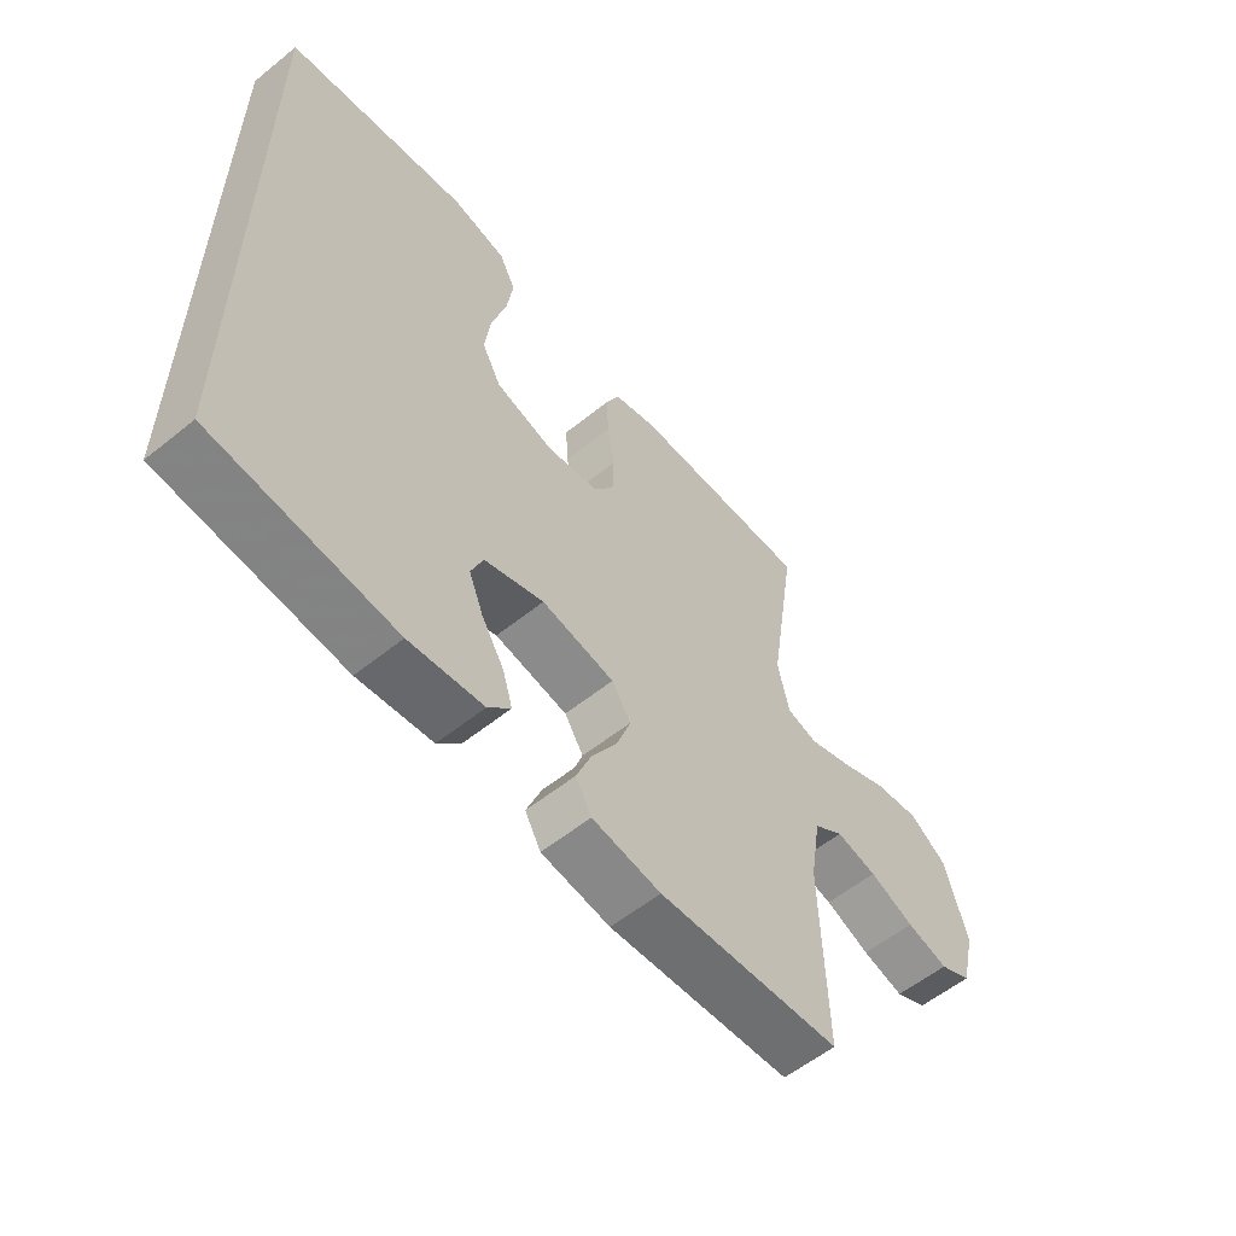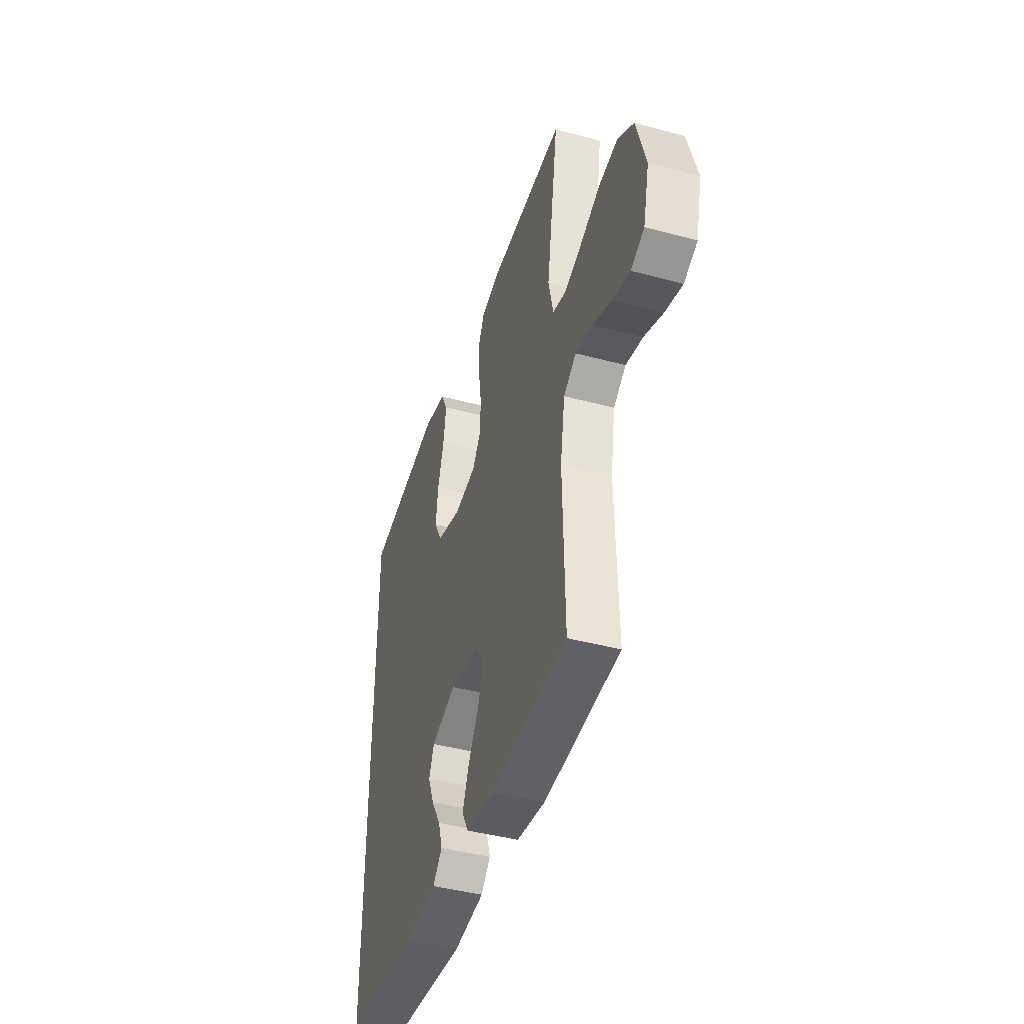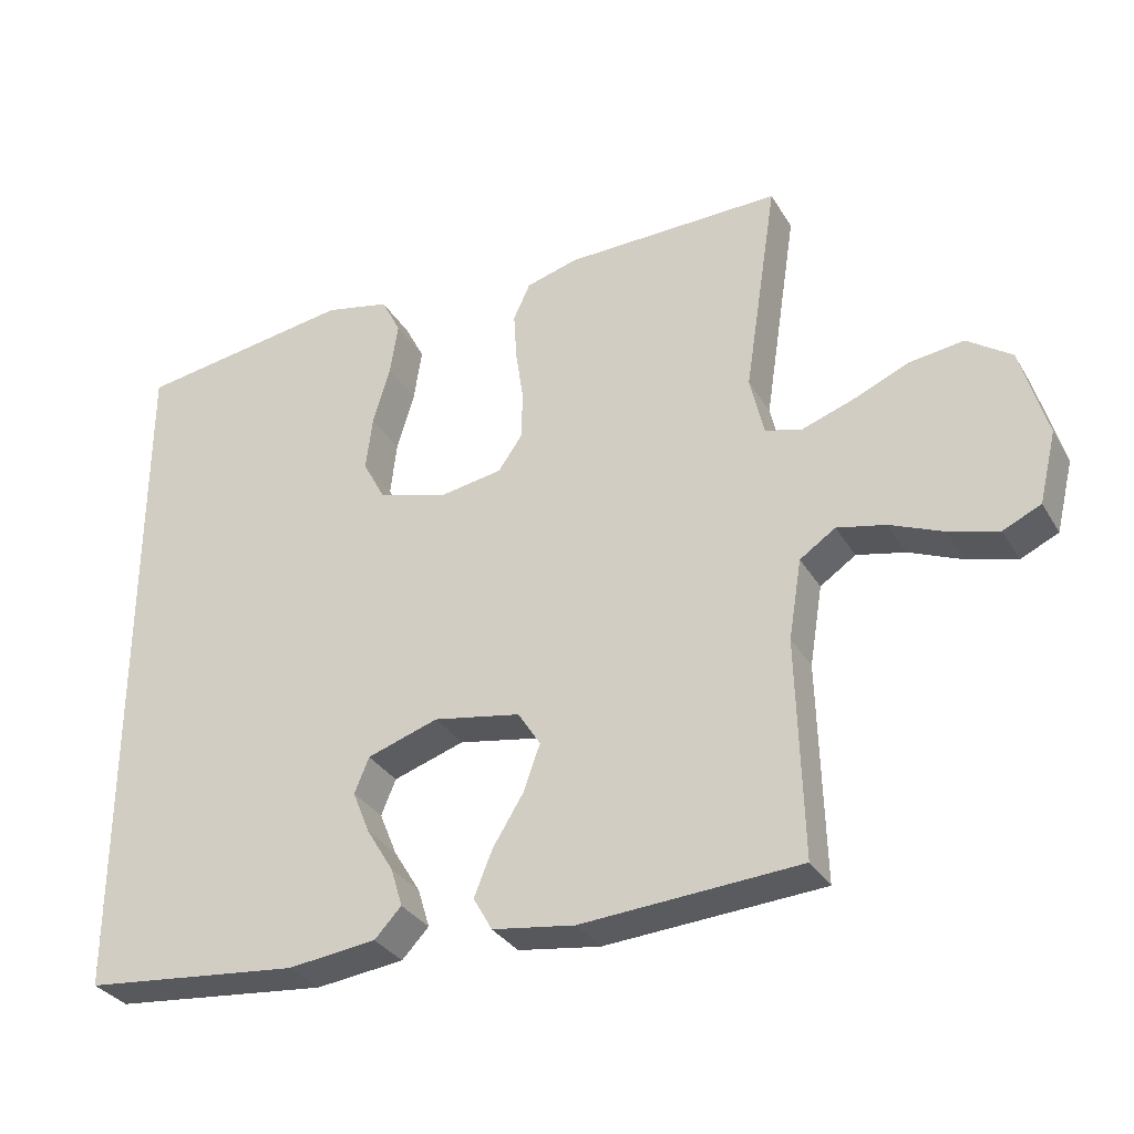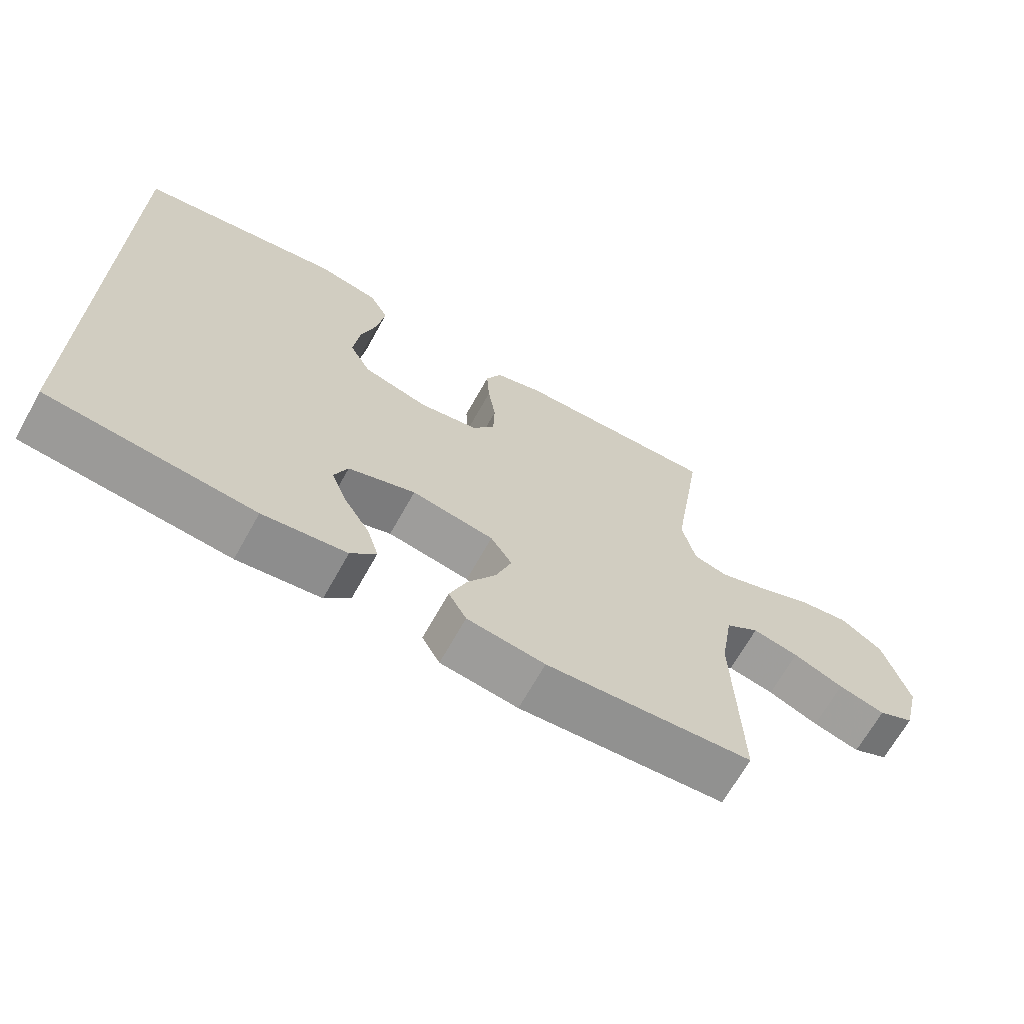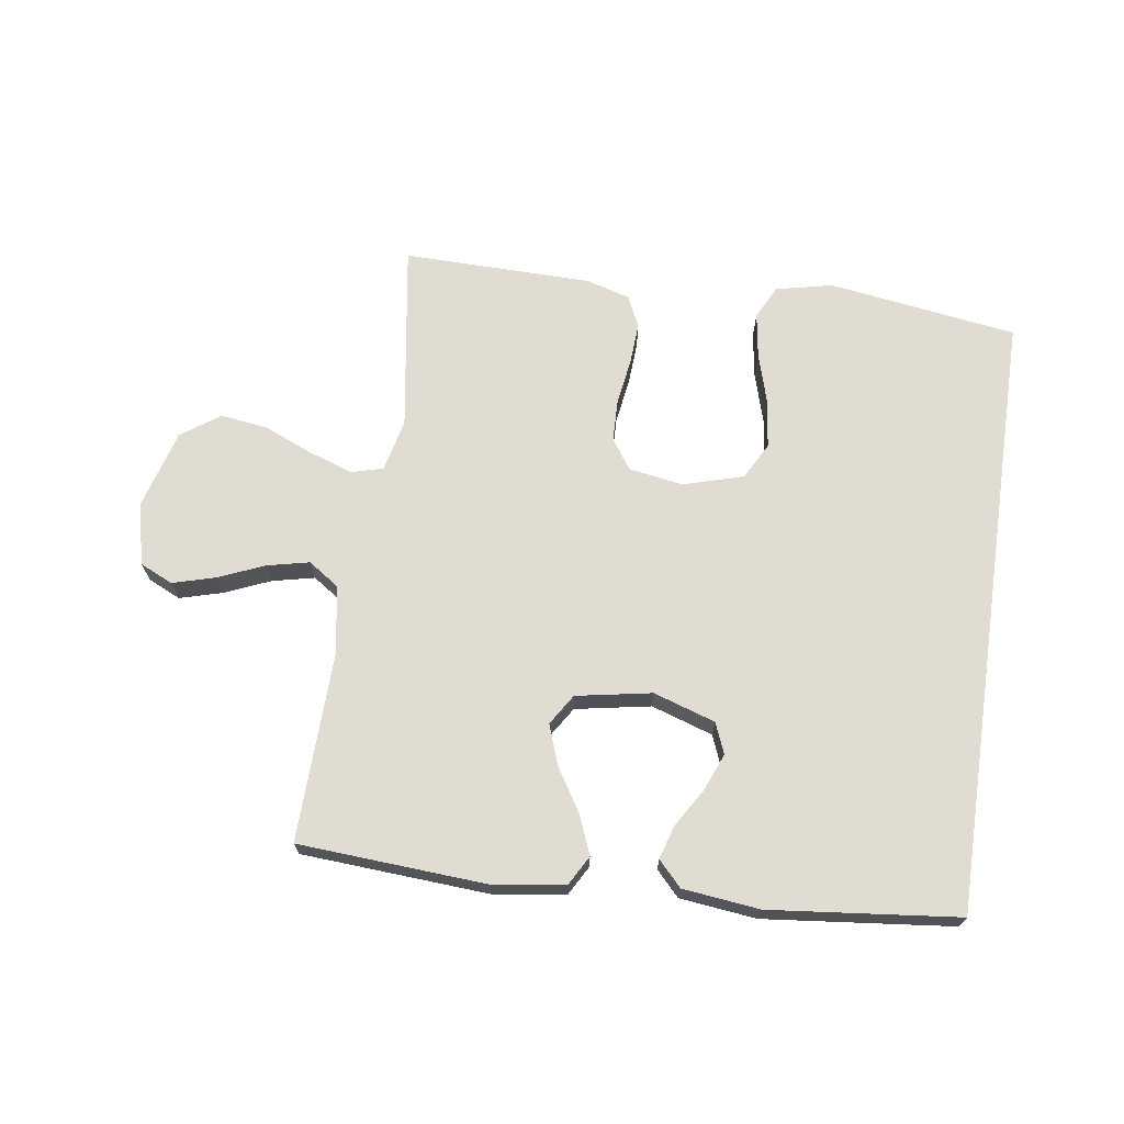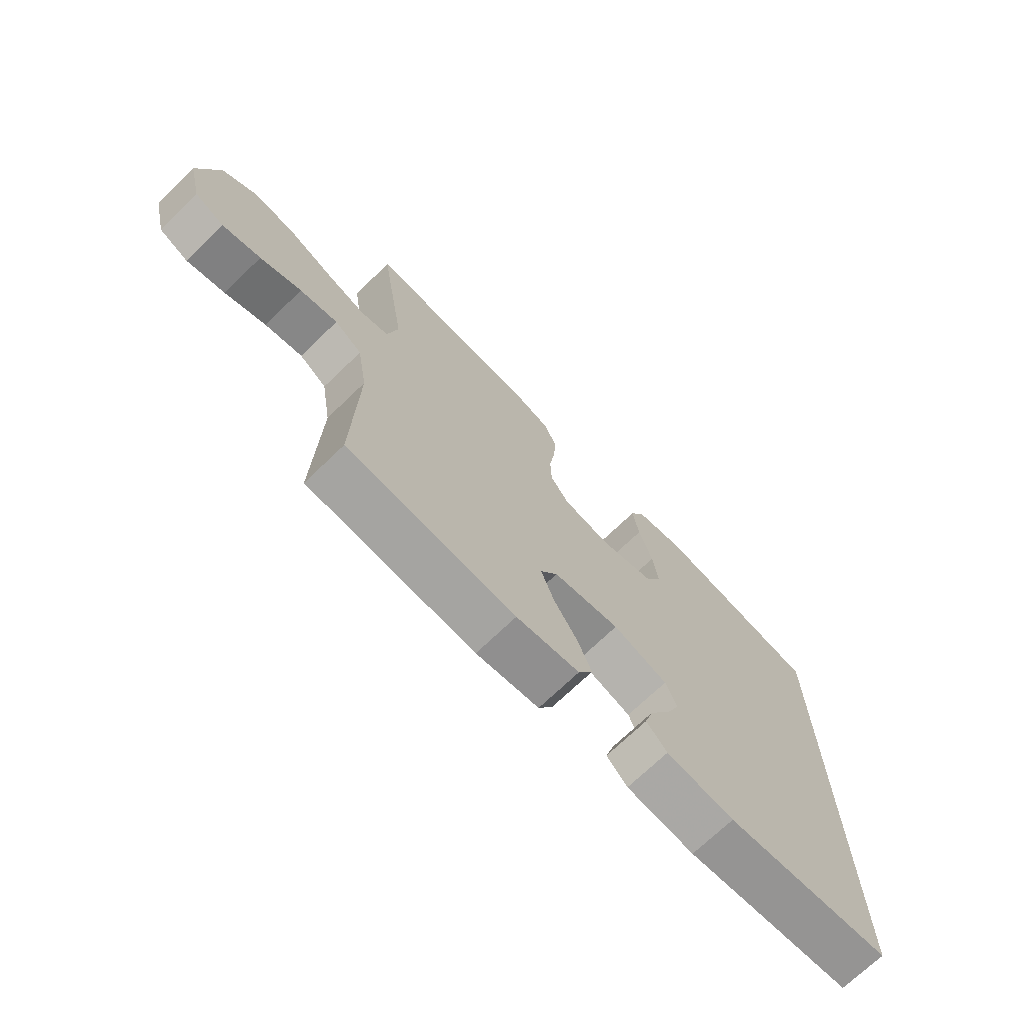
<metadata>
{"format":"obj","ext":"obj","renderer":"f3d","projection":"perspective","resolution":1024,"background":"white","views":[{"elev":-57.1,"azim":-50.0,"up":"+Z"},{"elev":-43.3,"azim":72.4,"up":"+Z"},{"elev":-32.2,"azim":26.3,"up":"+Z"},{"elev":-67.4,"azim":-29.1,"up":"+Z"},{"elev":69.3,"azim":-171.7,"up":"+Y"},{"elev":-71.2,"azim":134.0,"up":"+Z"}]}
</metadata>
<code>
v -0.5 0.07 -0.466
v -0.5 0.07 0.502
v -0.2 0.07 0.546
v -0.11 0.07 0.526
v -0.083 0.07 0.473
v -0.094 0.07 0.4
v -0.118 0.07 0.319
v -0.127 0.07 0.244
v -0.096 0.07 0.186
v 0 0.07 0.158
v 0.086 0.07 0.172
v 0.119 0.07 0.219
v 0.121 0.07 0.285
v 0.11 0.07 0.359
v 0.106 0.07 0.426
v 0.129 0.07 0.476
v 0.2 0.07 0.496
v 0.5 0.07 0.5
v 0.454 0.07 0.2
v 0.473 0.07 0.117
v 0.523 0.07 0.103
v 0.593 0.07 0.127
v 0.671 0.07 0.16
v 0.746 0.07 0.17
v 0.807 0.07 0.127
v 0.843 0.07 0
v 0.819 0.07 -0.098
v 0.767 0.07 -0.122
v 0.699 0.07 -0.103
v 0.626 0.07 -0.072
v 0.559 0.07 -0.057
v 0.51 0.07 -0.09
v 0.492 0.07 -0.2
v 0.5 0.07 -0.5
v 0.2 0.07 -0.519
v 0.087 0.07 -0.502
v 0.061 0.07 -0.456
v 0.086 0.07 -0.394
v 0.128 0.07 -0.326
v 0.151 0.07 -0.262
v 0.12 0.07 -0.213
v 0 0.07 -0.191
v -0.098 0.07 -0.223
v -0.118 0.07 -0.272
v -0.094 0.07 -0.331
v -0.057 0.07 -0.392
v -0.041 0.07 -0.445
v -0.078 0.07 -0.484
v -0.2 0.07 -0.498
v -0.5 0 -0.466
v -0.5 0 0.502
v -0.2 0 0.546
v -0.11 0 0.526
v -0.083 0 0.473
v -0.094 0 0.4
v -0.118 0 0.319
v -0.127 0 0.244
v -0.096 0 0.186
v 0 0 0.158
v 0.086 0 0.172
v 0.119 0 0.219
v 0.121 0 0.285
v 0.11 0 0.359
v 0.106 0 0.426
v 0.129 0 0.476
v 0.2 0 0.496
v 0.5 0 0.5
v 0.454 0 0.2
v 0.473 0 0.117
v 0.523 0 0.103
v 0.593 0 0.127
v 0.671 0 0.16
v 0.746 0 0.17
v 0.807 0 0.127
v 0.843 0 0
v 0.819 0 -0.098
v 0.767 0 -0.122
v 0.699 0 -0.103
v 0.626 0 -0.072
v 0.559 0 -0.057
v 0.51 0 -0.09
v 0.492 0 -0.2
v 0.5 0 -0.5
v 0.2 0 -0.519
v 0.087 0 -0.502
v 0.061 0 -0.456
v 0.086 0 -0.394
v 0.128 0 -0.326
v 0.151 0 -0.262
v 0.12 0 -0.213
v 0 0 -0.191
v -0.098 0 -0.223
v -0.118 0 -0.272
v -0.094 0 -0.331
v -0.057 0 -0.392
v -0.041 0 -0.445
v -0.078 0 -0.484
v -0.2 0 -0.498
f 48 49 1
f 47 48 1
f 46 47 1
f 45 46 1
f 44 45 1 2
f 43 44 2 3
f 37 38 39
f 36 37 39
f 35 36 39
f 34 35 39
f 33 34 39
f 32 33 39 40
f 31 32 40 41
f 28 29 30
f 27 28 30
f 26 27 30
f 25 26 30
f 24 25 30
f 23 24 30
f 22 23 30
f 21 22 30 31
f 31 41 42
f 21 31 42
f 20 21 42
f 17 18 19
f 16 17 19
f 15 16 19
f 14 15 19
f 13 14 19
f 12 13 19 20
f 5 6 7
f 4 5 7
f 3 4 7
f 3 7 8
f 43 3 8
f 20 42 43
f 12 20 43
f 11 12 43
f 10 11 43
f 9 10 43
f 8 9 43
f 50 98 97
f 50 97 96
f 50 96 95
f 50 95 94
f 51 50 94 93
f 52 51 93 92
f 88 87 86
f 88 86 85
f 88 85 84
f 88 84 83
f 88 83 82
f 89 88 82 81
f 90 89 81 80
f 79 78 77
f 79 77 76
f 79 76 75
f 79 75 74
f 79 74 73
f 79 73 72
f 79 72 71
f 80 79 71 70
f 91 90 80
f 91 80 70
f 91 70 69
f 68 67 66
f 68 66 65
f 68 65 64
f 68 64 63
f 68 63 62
f 69 68 62 61
f 56 55 54
f 56 54 53
f 56 53 52
f 57 56 52
f 57 52 92
f 92 91 69
f 92 69 61
f 92 61 60
f 92 60 59
f 92 59 58
f 92 58 57
f 1 50 51 2
f 2 51 52 3
f 3 52 53 4
f 4 53 54 5
f 5 54 55 6
f 6 55 56 7
f 7 56 57 8
f 8 57 58 9
f 9 58 59 10
f 10 59 60 11
f 11 60 61 12
f 12 61 62 13
f 13 62 63 14
f 14 63 64 15
f 15 64 65 16
f 16 65 66 17
f 17 66 67 18
f 18 67 68 19
f 19 68 69 20
f 20 69 70 21
f 21 70 71 22
f 22 71 72 23
f 23 72 73 24
f 24 73 74 25
f 25 74 75 26
f 26 75 76 27
f 27 76 77 28
f 28 77 78 29
f 29 78 79 30
f 30 79 80 31
f 31 80 81 32
f 32 81 82 33
f 33 82 83 34
f 34 83 84 35
f 35 84 85 36
f 36 85 86 37
f 37 86 87 38
f 38 87 88 39
f 39 88 89 40
f 40 89 90 41
f 41 90 91 42
f 42 91 92 43
f 43 92 93 44
f 44 93 94 45
f 45 94 95 46
f 46 95 96 47
f 47 96 97 48
f 48 97 98 49
f 49 98 50 1

</code>
